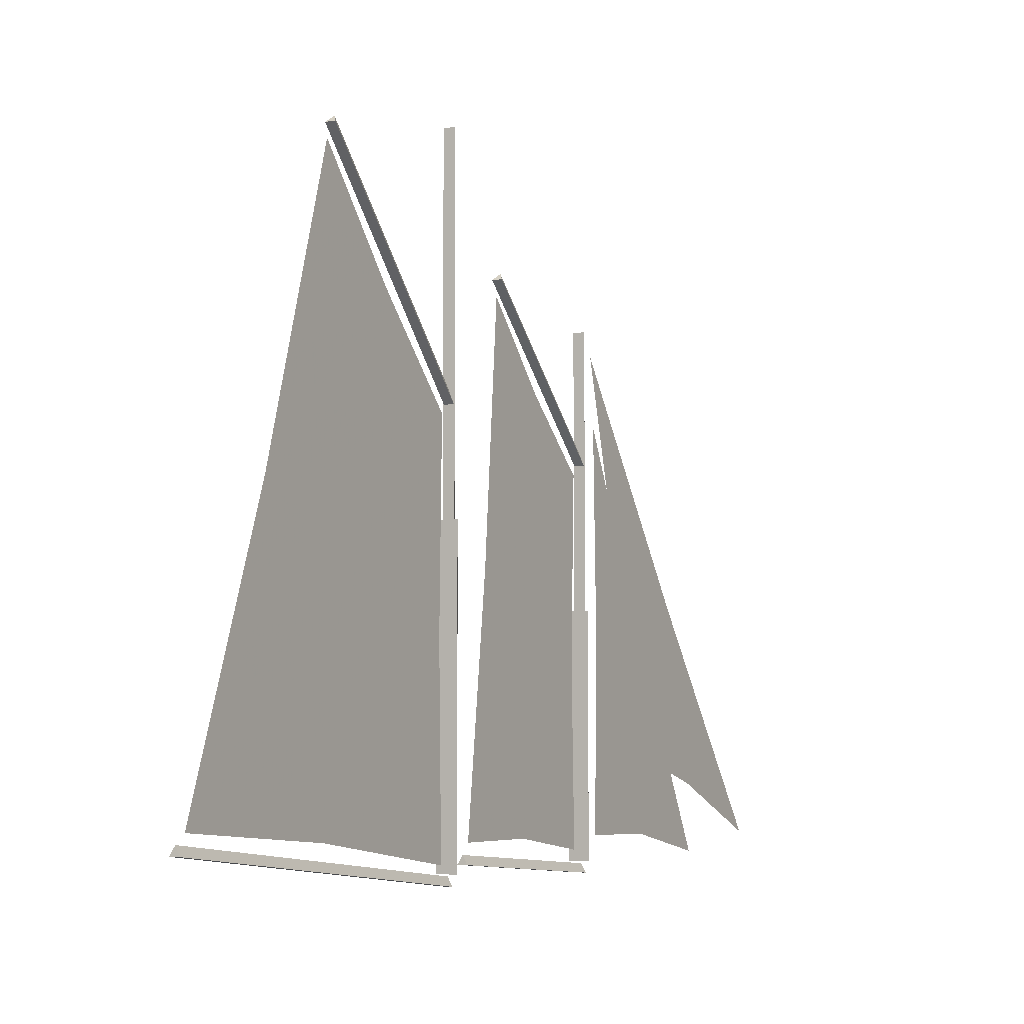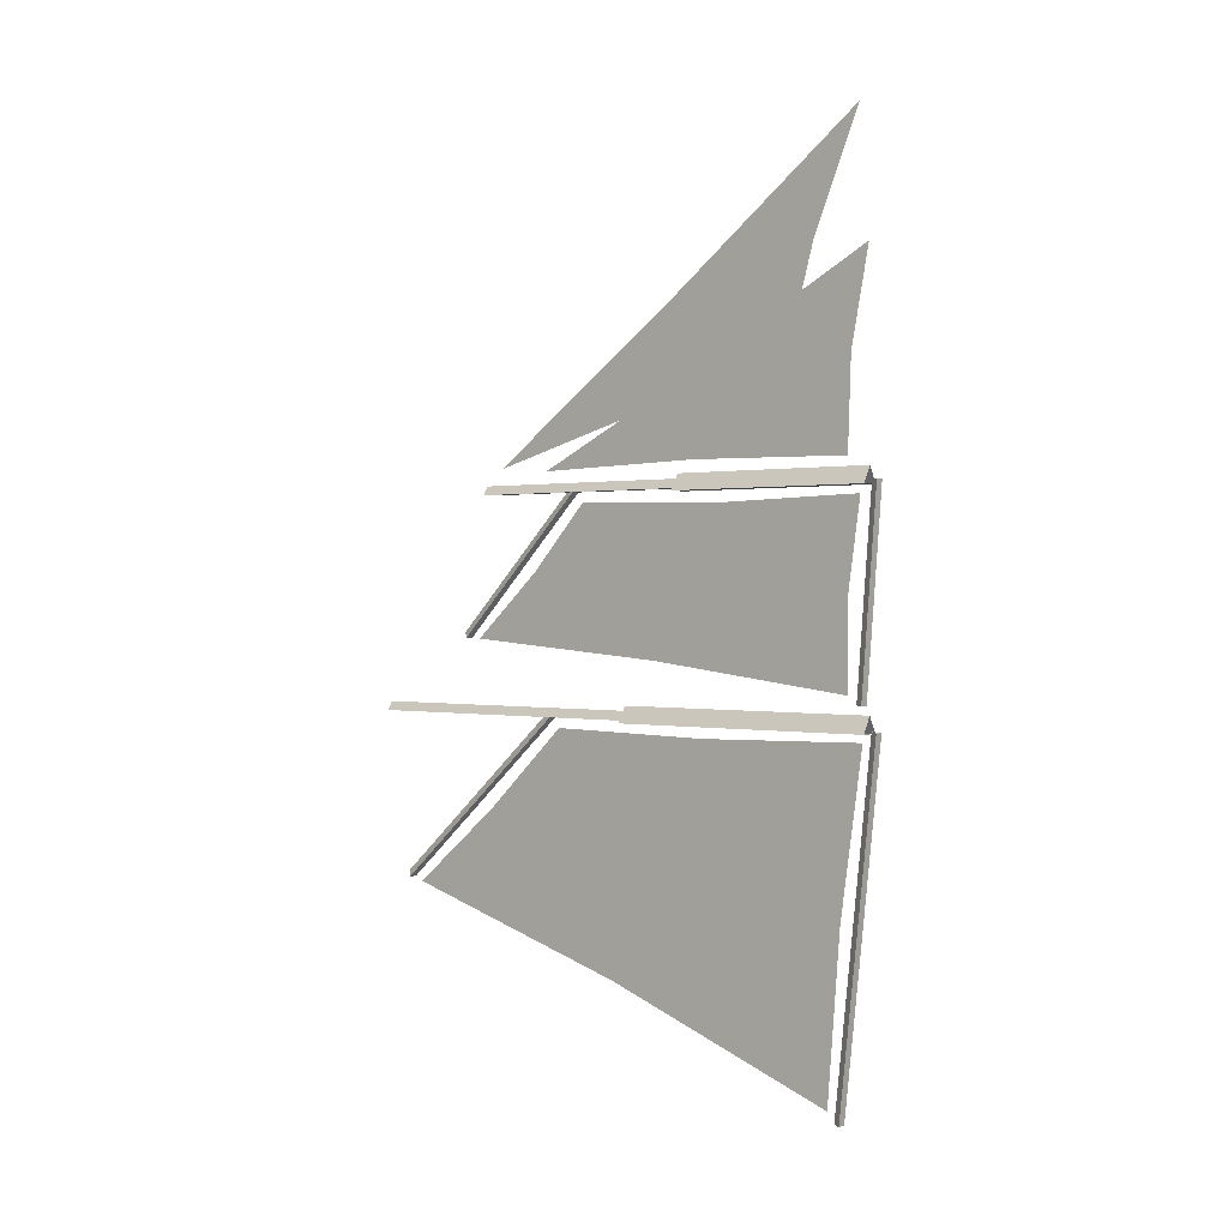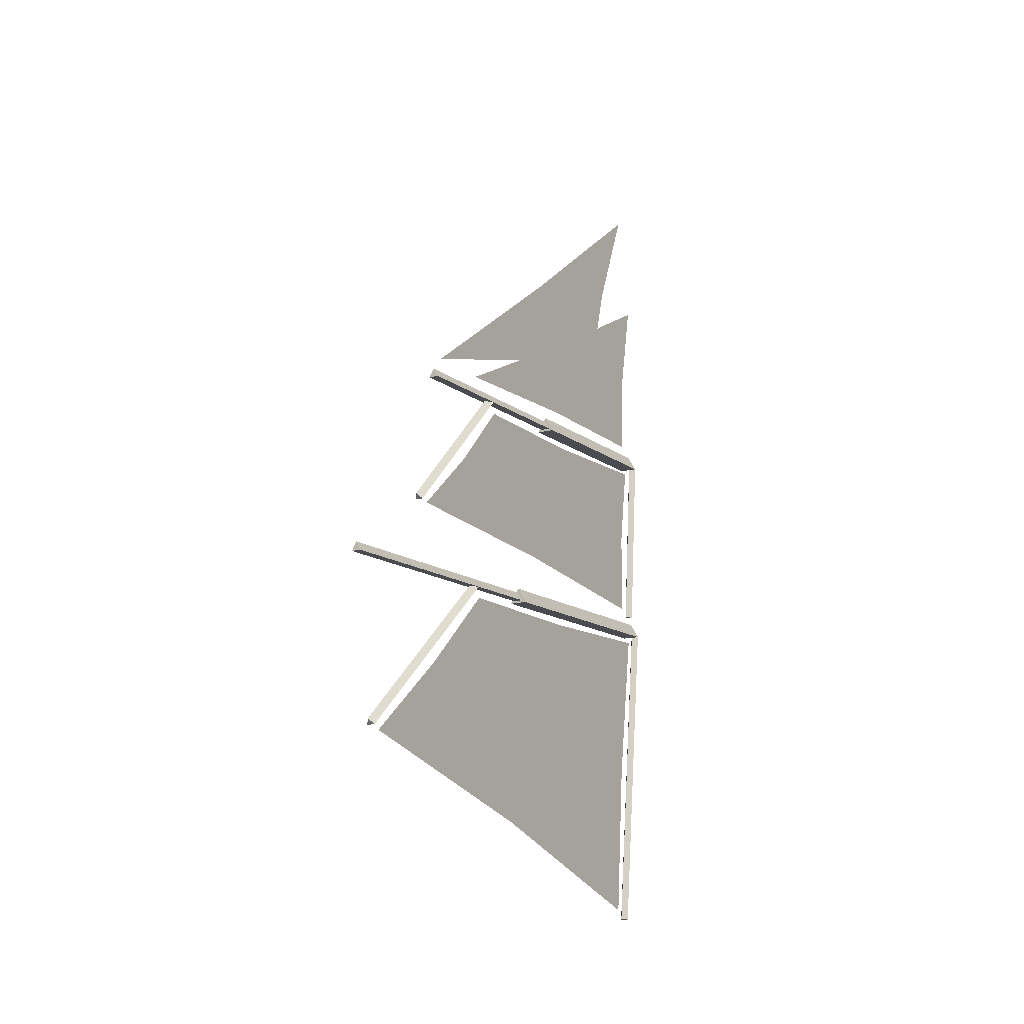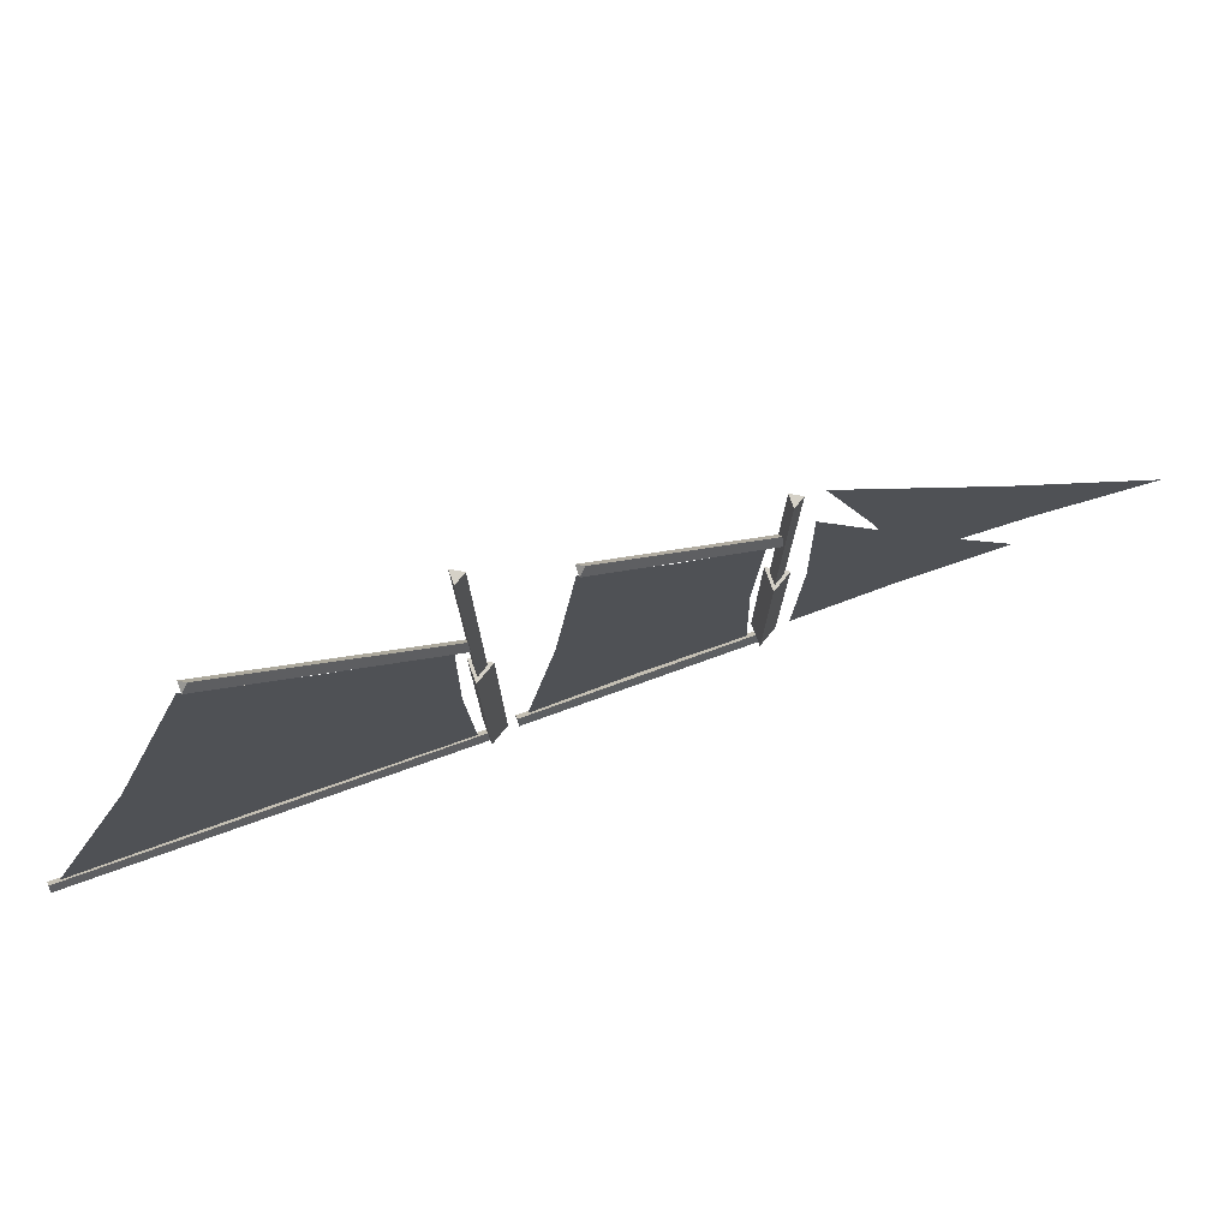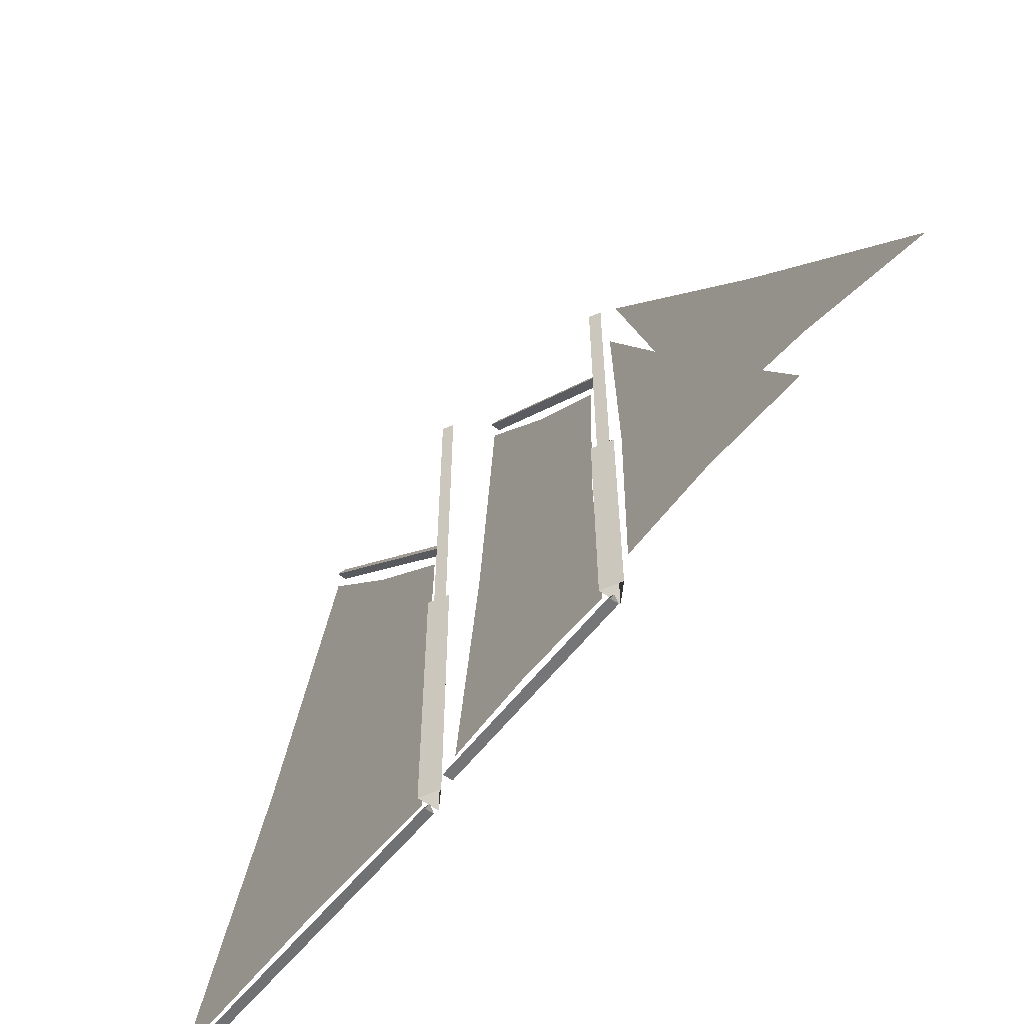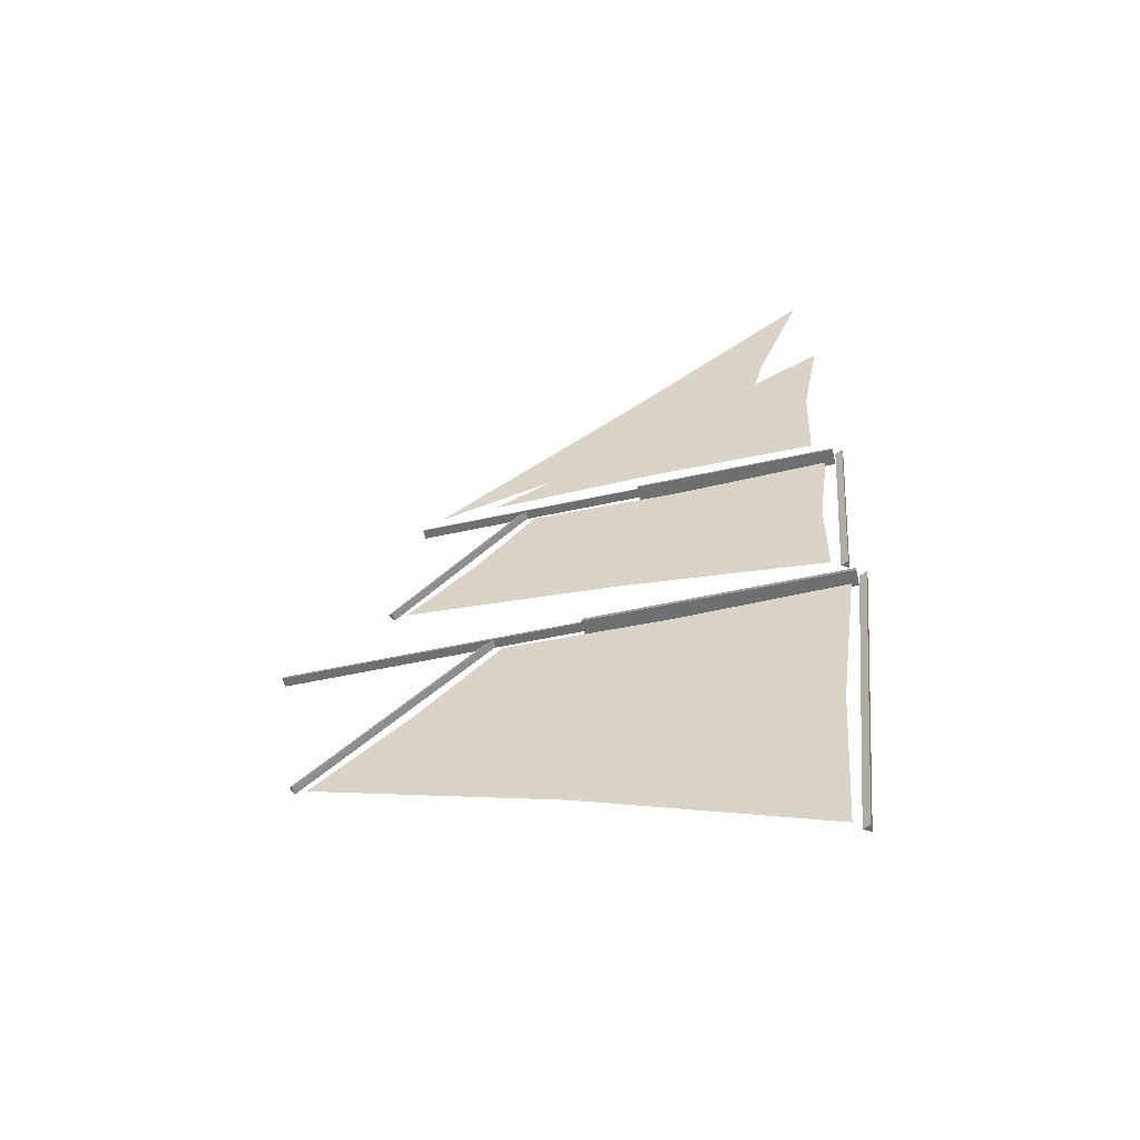
<metadata>
{"format":"obj","ext":"obj","renderer":"f3d","projection":"perspective","resolution":1024,"background":"white","views":[{"elev":-4.7,"azim":29.1,"up":"+Z"},{"elev":0.5,"azim":128.7,"up":"+Y"},{"elev":-13.8,"azim":31.7,"up":"+Y"},{"elev":79.0,"azim":69.6,"up":"+Z"},{"elev":-60.6,"azim":143.8,"up":"+Z"},{"elev":-54.5,"azim":103.1,"up":"+Y"}]}
</metadata>
<code>
o SchoonerSails0.001_Circle.011
v -0 -1.222 2.43
v 0 -1.871 0.4731
v 0 -0.5724 1.702
v 0 -0.5724 0.3283
v -0 -0.2331 2.113
v -0 0.2923 1.584
v -0 0.2923 0.3386
v -0 -0.4102 0.39
v 0.01 0.4168 1.758
v 0.01 0.4246 0.3839
v 0.01 1.16 0.2982
v -0.01 0.4348 2.003
v -0.01 0.7663 0.6578
v -0.01 1.651 0.3503
v 0 -0.901 2.046
v 0 -1.519 1.439
v 0 -1.218 0.4207
v 0 -0.5863 1.022
v -0 0.02814 1.825
v -0 0.2753 0.9694
v -0 -0.05752 0.3885
v -0 -0.3047 1.244
v 0.01 0.4362 1.055
v 0.01 0.7845 0.3708
v 0.01 0.7809 1.014
v -0.01 0.6262 1.306
v -0.01 1.19 0.5406
v -0.01 1.036 1.164
v -0 -0.01469 1.107
v 0 -1.059 1.233
v -0 0.3419 0.2919
v -0.01758 0.3395 0.2615
v 0.01758 0.3395 0.2615
v -0 -0.4432 0.3539
v -0.01758 -0.4456 0.3235
v 0.01758 -0.4456 0.3235
v -0 0.3552 1.64
v -0.01758 0.3339 1.619
v 0.01758 0.3339 1.619
v -0 -0.2085 2.19
v -0.01758 -0.2298 2.169
v 0.01758 -0.2298 2.169
v -0 -0.5075 1.753
v -0.01758 -0.5301 1.733
v 0.01758 -0.5301 1.733
v -0 -1.184 2.501
v -0.01758 -1.206 2.481
v 0.01758 -1.206 2.481
v -0 -0.5327 0.293
v -0.01758 -0.536 0.2628
v 0.01758 -0.536 0.2628
v -0 -1.911 0.4441
v -0.01758 -1.914 0.4139
v 0.01758 -1.914 0.4139
v -0 0.3884 0.2998
v -0.03754 0.3234 0.2998
v 0.03754 0.3234 0.2998
v -0 0.369 1.131
v -0.03754 0.3234 1.131
v 0.03754 0.3234 1.131
v -0 0.3884 1.131
v 0.02075 0.333 1.131
v -0.02075 0.333 1.131
v -0 0.369 2.073
v 0.02075 0.333 2.073
v -0.02075 0.333 2.073
v -0 -0.4765 0.2998
v -0.03754 -0.5415 0.2998
v 0.03754 -0.5415 0.2998
v -0 -0.4958 1.379
v -0.03754 -0.5415 1.379
v 0.03754 -0.5415 1.379
v -0 -0.4765 1.379
v 0.02075 -0.5318 1.379
v -0.02075 -0.5318 1.379
v -0 -0.4958 2.6
v 0.02075 -0.5318 2.6
v -0.02075 -0.5318 2.6
f 17 4 18
f 29 22 8
f 9 23 25
f 12 26 28
f 28 27 14
f 28 26 27
f 26 13 27
f 25 24 11
f 25 23 24
f 23 10 24
f 20 29 21
f 6 19 29
f 19 5 22
f 30 18 3
f 16 30 15
f 16 2 17
f 34 36 33
f 36 35 32
f 35 34 31
f 37 40 42
f 42 41 38
f 41 40 37
f 46 48 45
f 48 47 44
f 47 46 43
f 52 54 51
f 54 53 50
f 53 52 49
f 58 64 65
f 57 60 59
f 63 66 64
f 62 65 66
f 66 65 64
f 57 55 61
f 56 59 61
f 59 60 61
f 70 76 77
f 69 72 71
f 75 78 76
f 74 77 78
f 78 77 76
f 67 73 72
f 68 71 73
f 71 72 73
f 47 48 46
f 41 42 40
f 53 54 52
f 35 36 34
f 30 17 18
f 21 29 8
f 7 20 21
f 20 6 29
f 29 19 22
f 15 30 3
f 1 16 15
f 30 16 17
f 31 34 33
f 33 36 32
f 32 35 31
f 39 37 42
f 39 42 38
f 38 41 37
f 43 46 45
f 45 48 44
f 44 47 43
f 49 52 51
f 51 54 50
f 50 53 49
f 62 58 65
f 56 57 59
f 58 63 64
f 63 62 66
f 60 57 61
f 55 56 61
f 74 70 77
f 68 69 71
f 70 75 76
f 75 74 78
f 69 67 72
f 67 68 73

</code>
